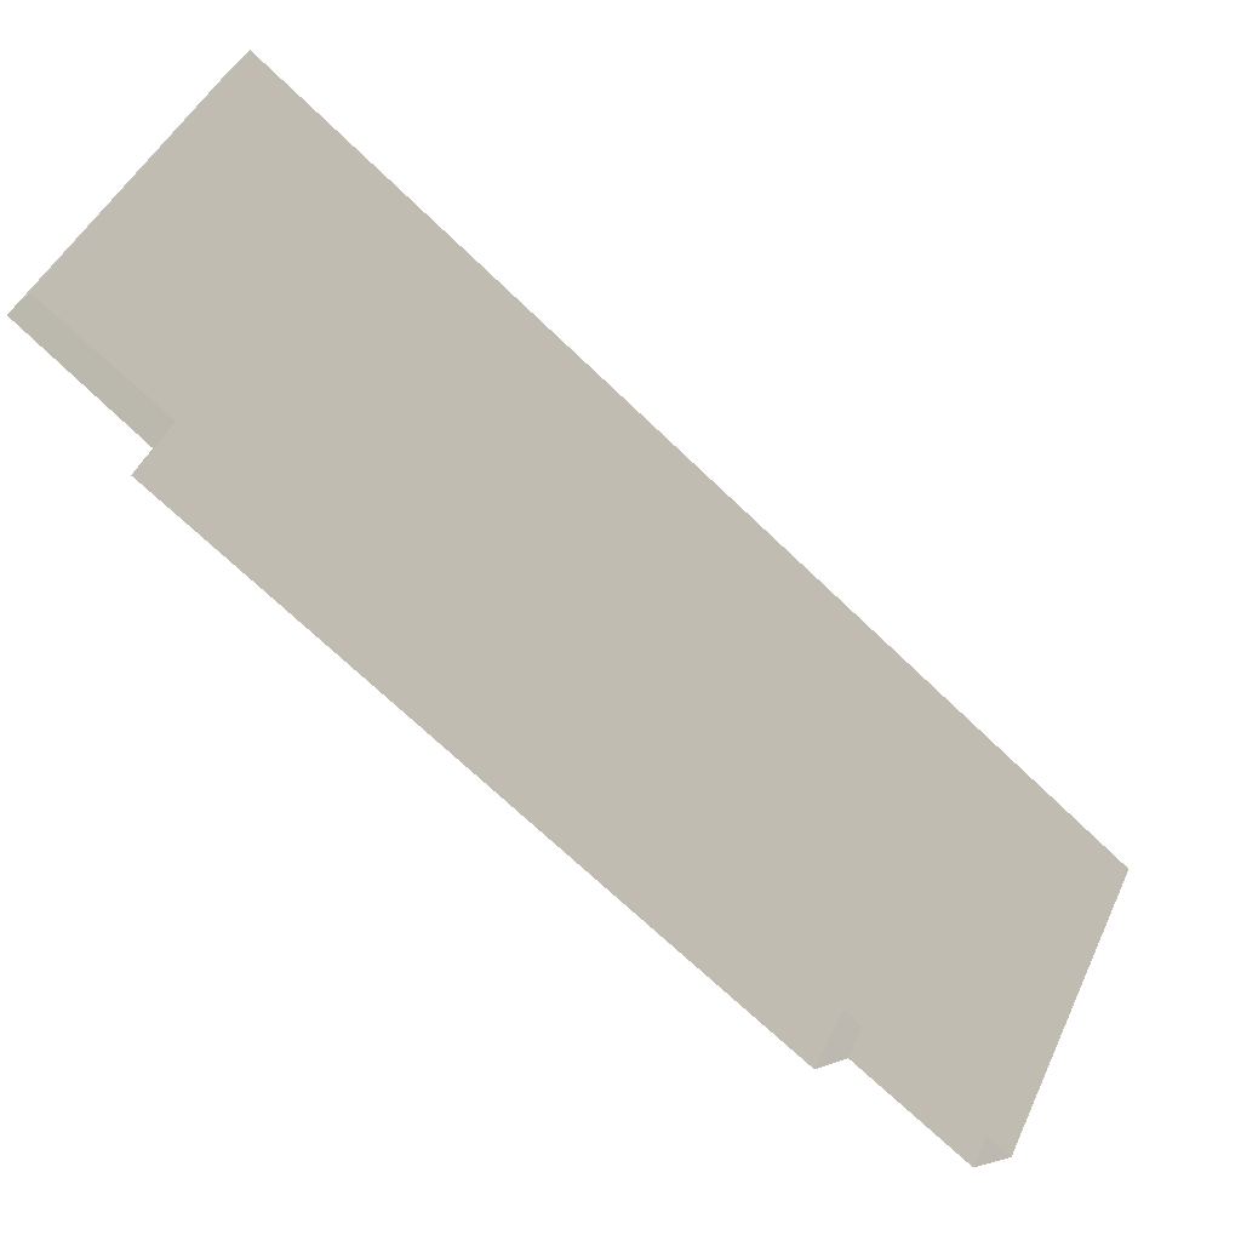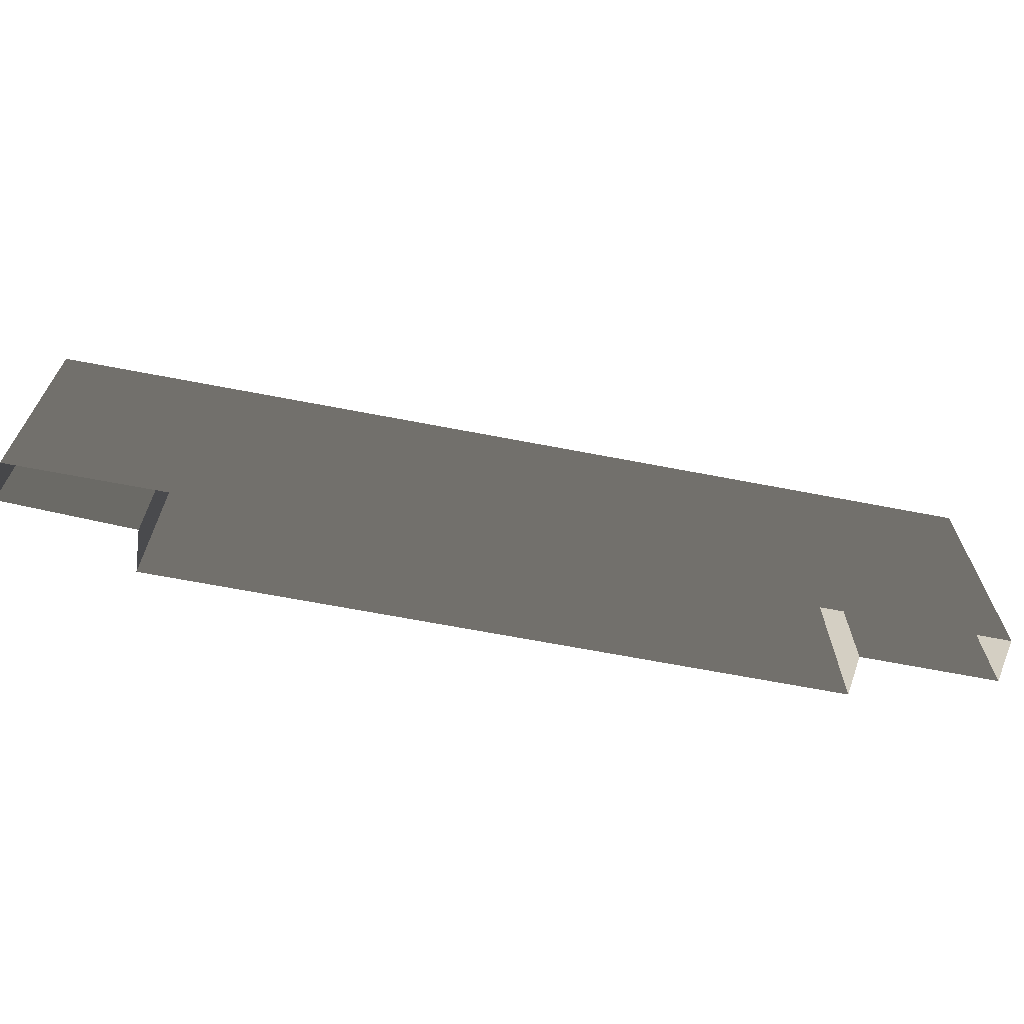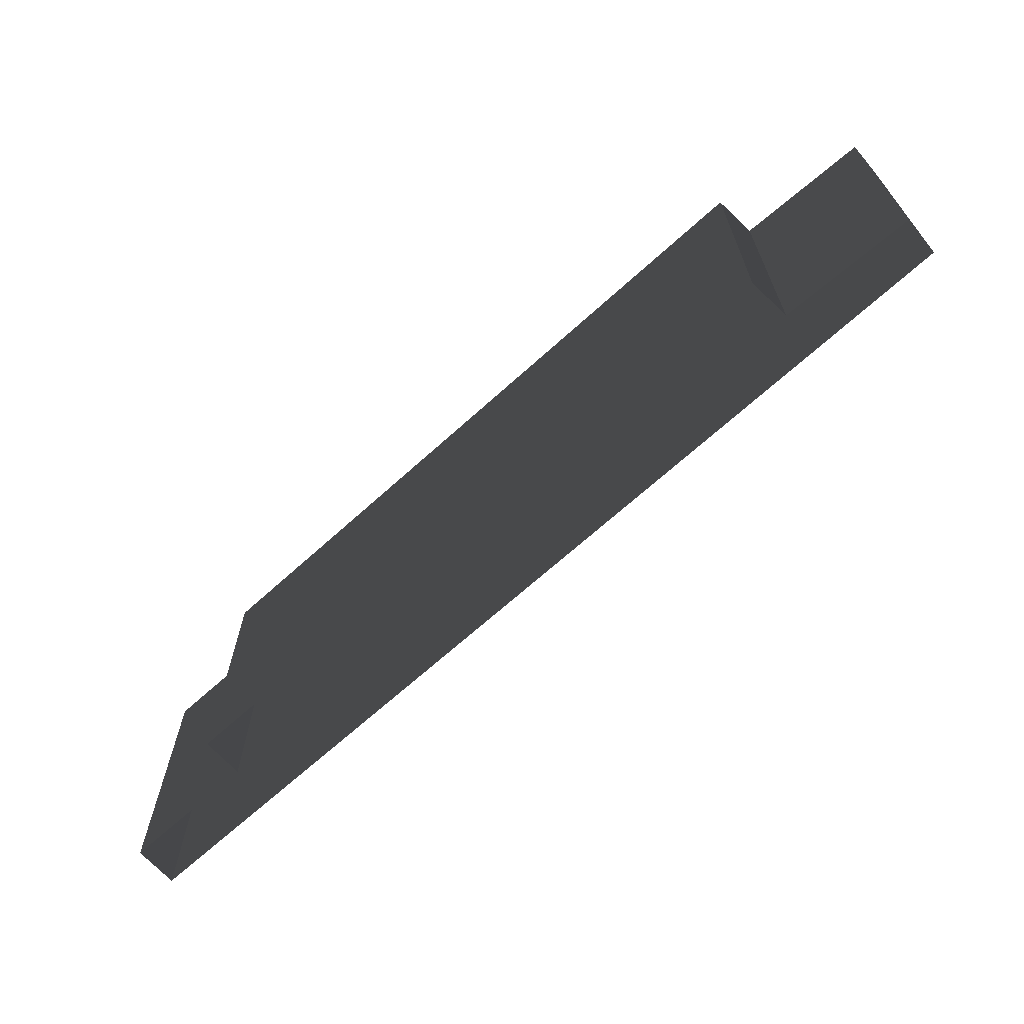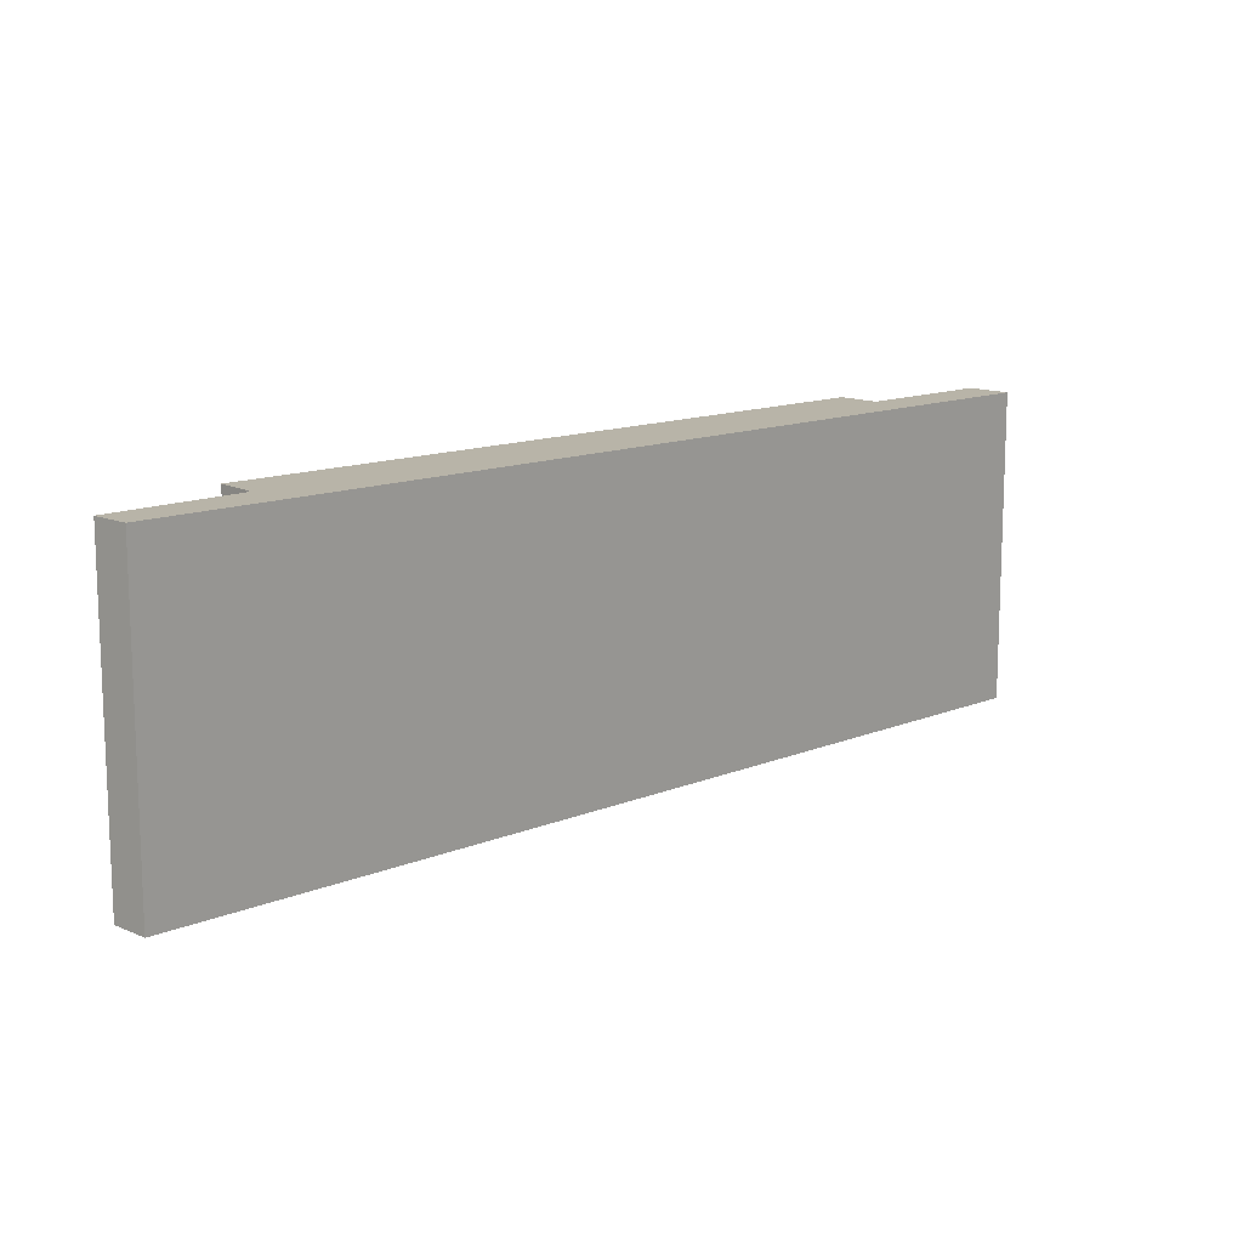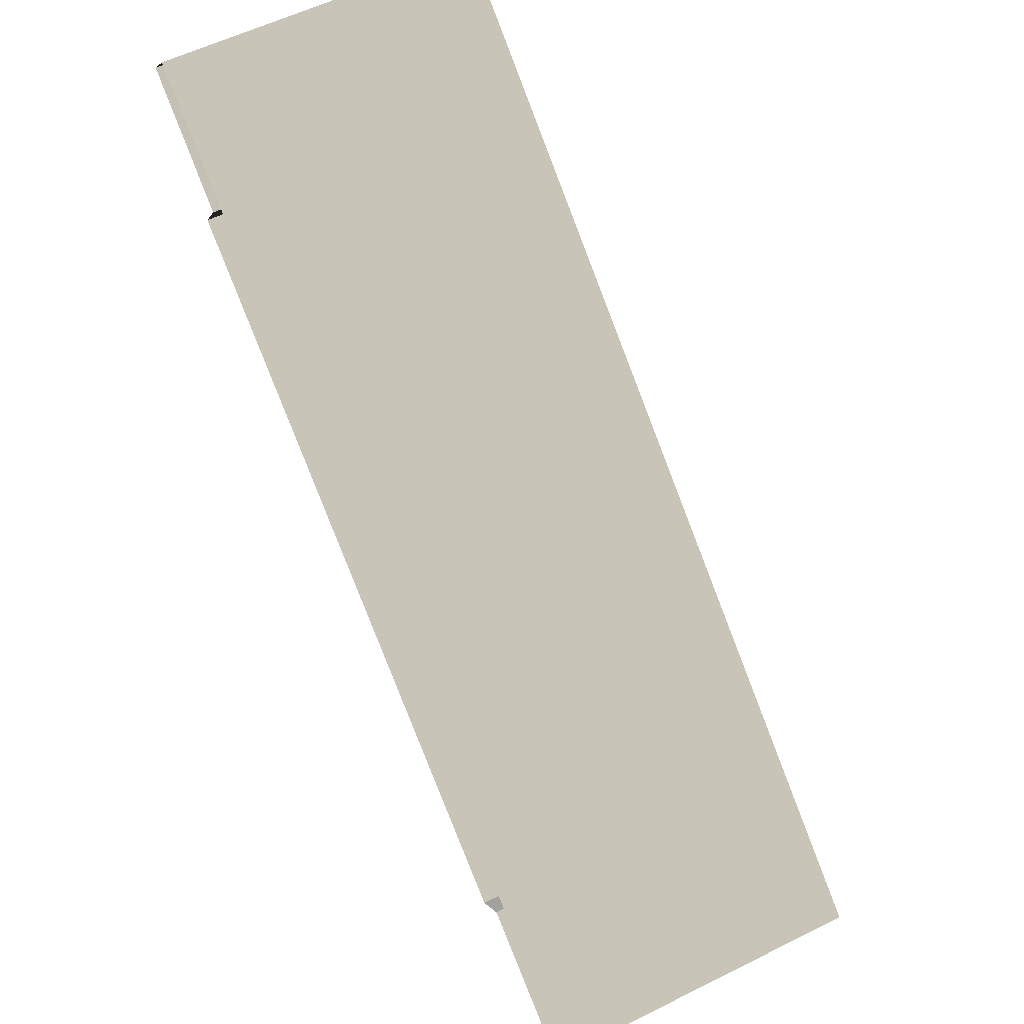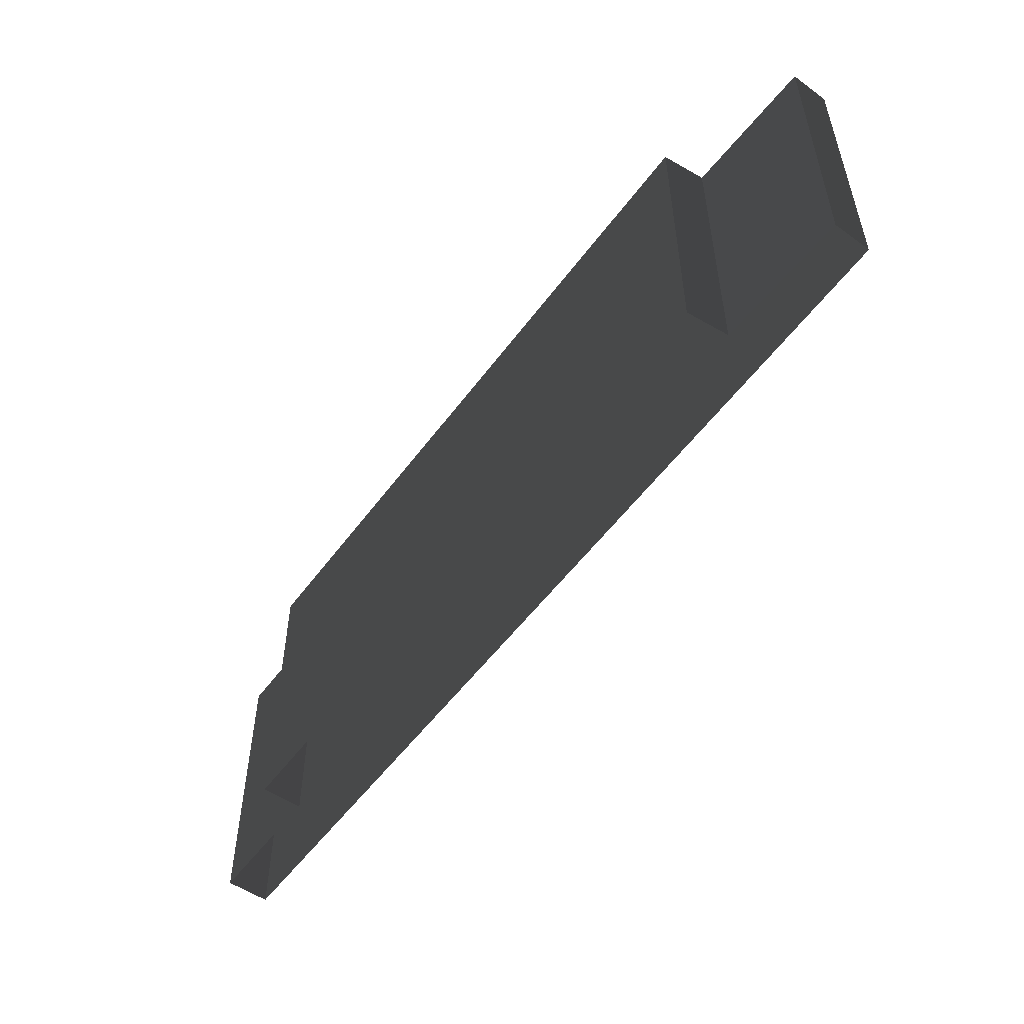
<metadata>
{"format":"obj","ext":"obj","renderer":"f3d","projection":"perspective","resolution":1024,"background":"white","views":[{"elev":48.2,"azim":24.5,"up":"+Z"},{"elev":-67.0,"azim":26.7,"up":"+Y"},{"elev":-67.5,"azim":-100.1,"up":"+Y"},{"elev":13.0,"azim":-5.8,"up":"+Y"},{"elev":57.7,"azim":62.8,"up":"+Z"},{"elev":-53.9,"azim":-88.0,"up":"+Y"}]}
</metadata>
<code>
v  8.191 0 -9.18
v  -11.08 0 5.66
v  8.191 10.5 -9.18
v  -11.08 10.5 5.66
v  9.09 0 -8.02
v  9.09 10.5 -8.02
v  12.94 0 -10.99
v  12.94 10.5 -10.99
v  13.89 0 -9.77
v  13.89 10.5 -9.77
v  -13.03 0 10.99
v  -13.03 10.5 10.99
v  -13.89 0 9.96
v  -13.89 10.5 9.96
v  -10.24 0 6.93
v  -10.24 10.5 6.93
g BuildingMaster_1975194043254464704100000000_0
f 1 2 3
f 2 4 3
f 5 1 6
f 1 3 6
f 7 5 8
f 5 6 8
f 9 7 10
f 7 8 10
f 11 9 12
f 9 10 12
f 13 11 14
f 11 12 14
f 15 13 16
f 13 14 16
f 2 15 4
f 15 16 4
g BuildingMaster_1975194043254464704100000000_1
f 6 10 8
f 4 6 3
f 12 10 6
f 6 4 16
f 16 14 12
f 6 16 12

</code>
